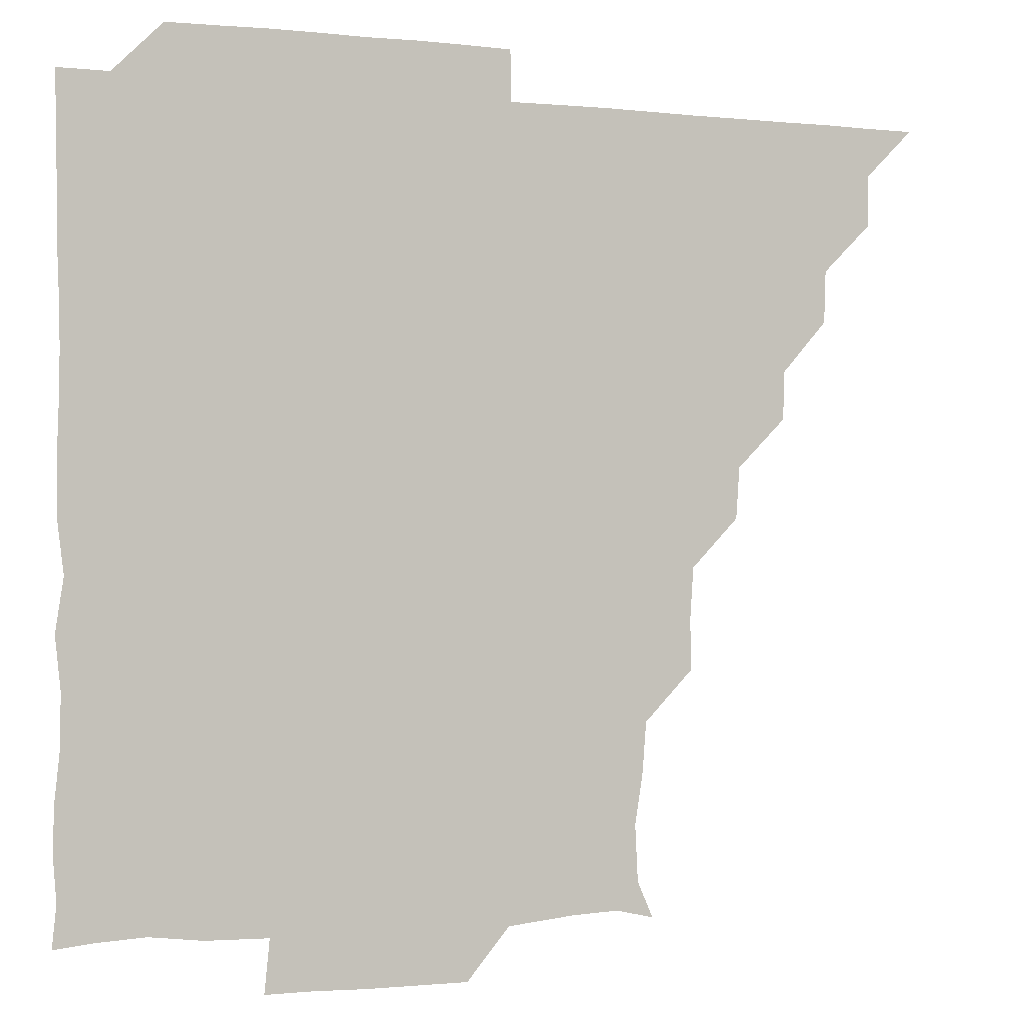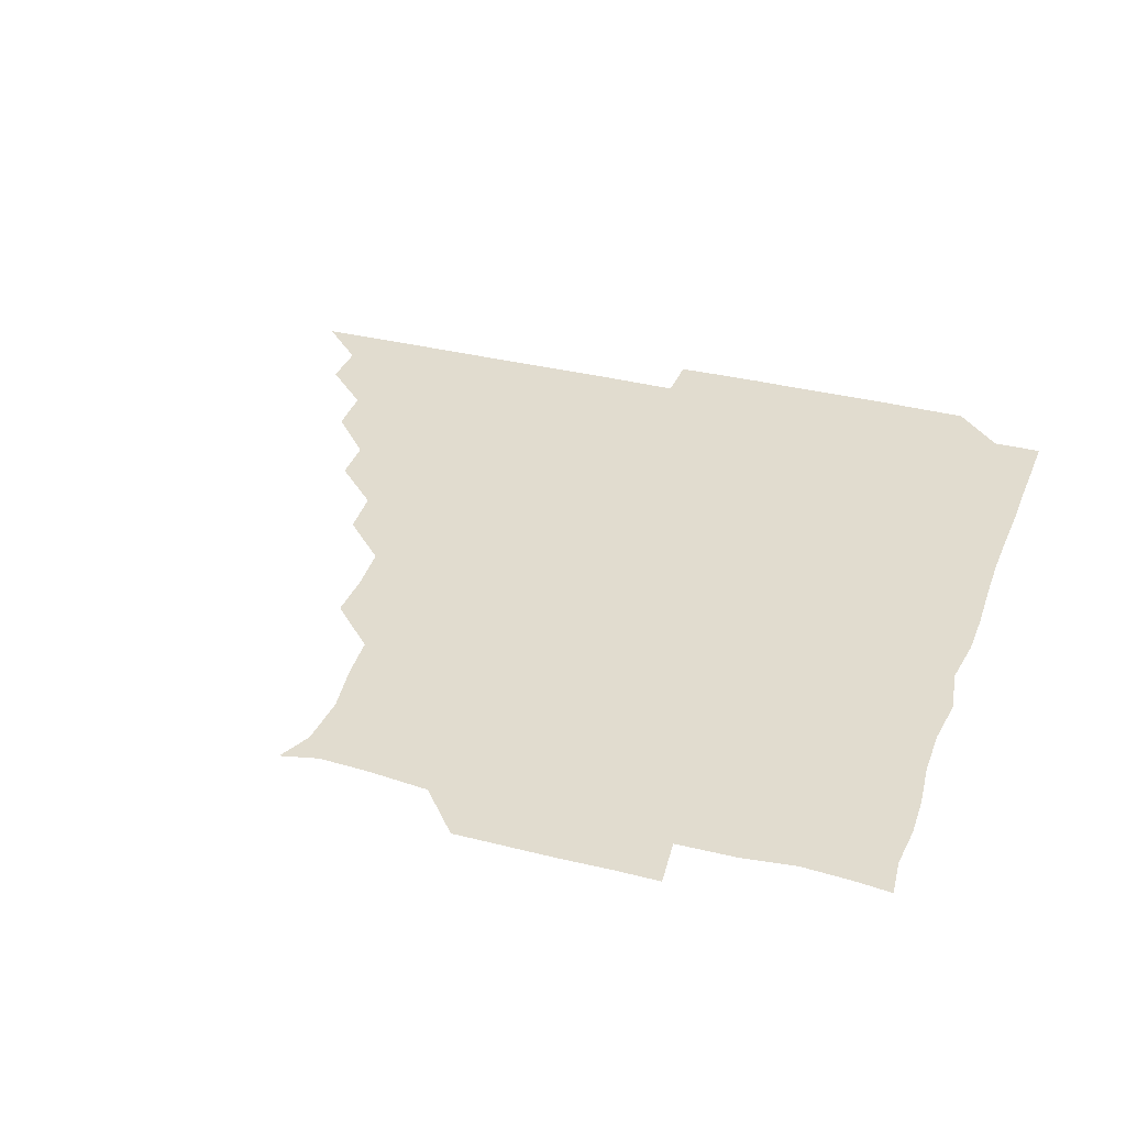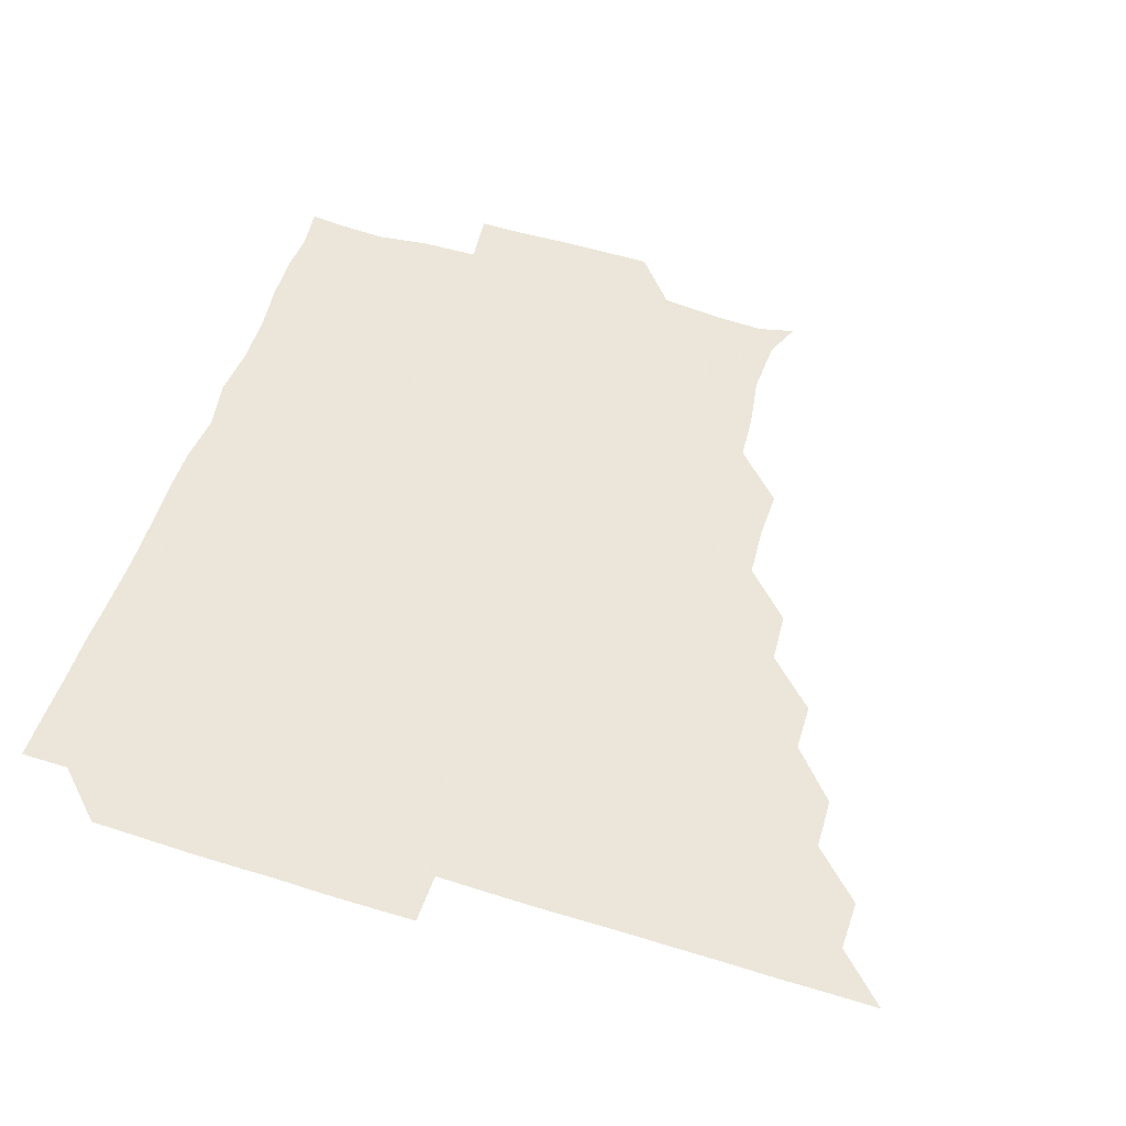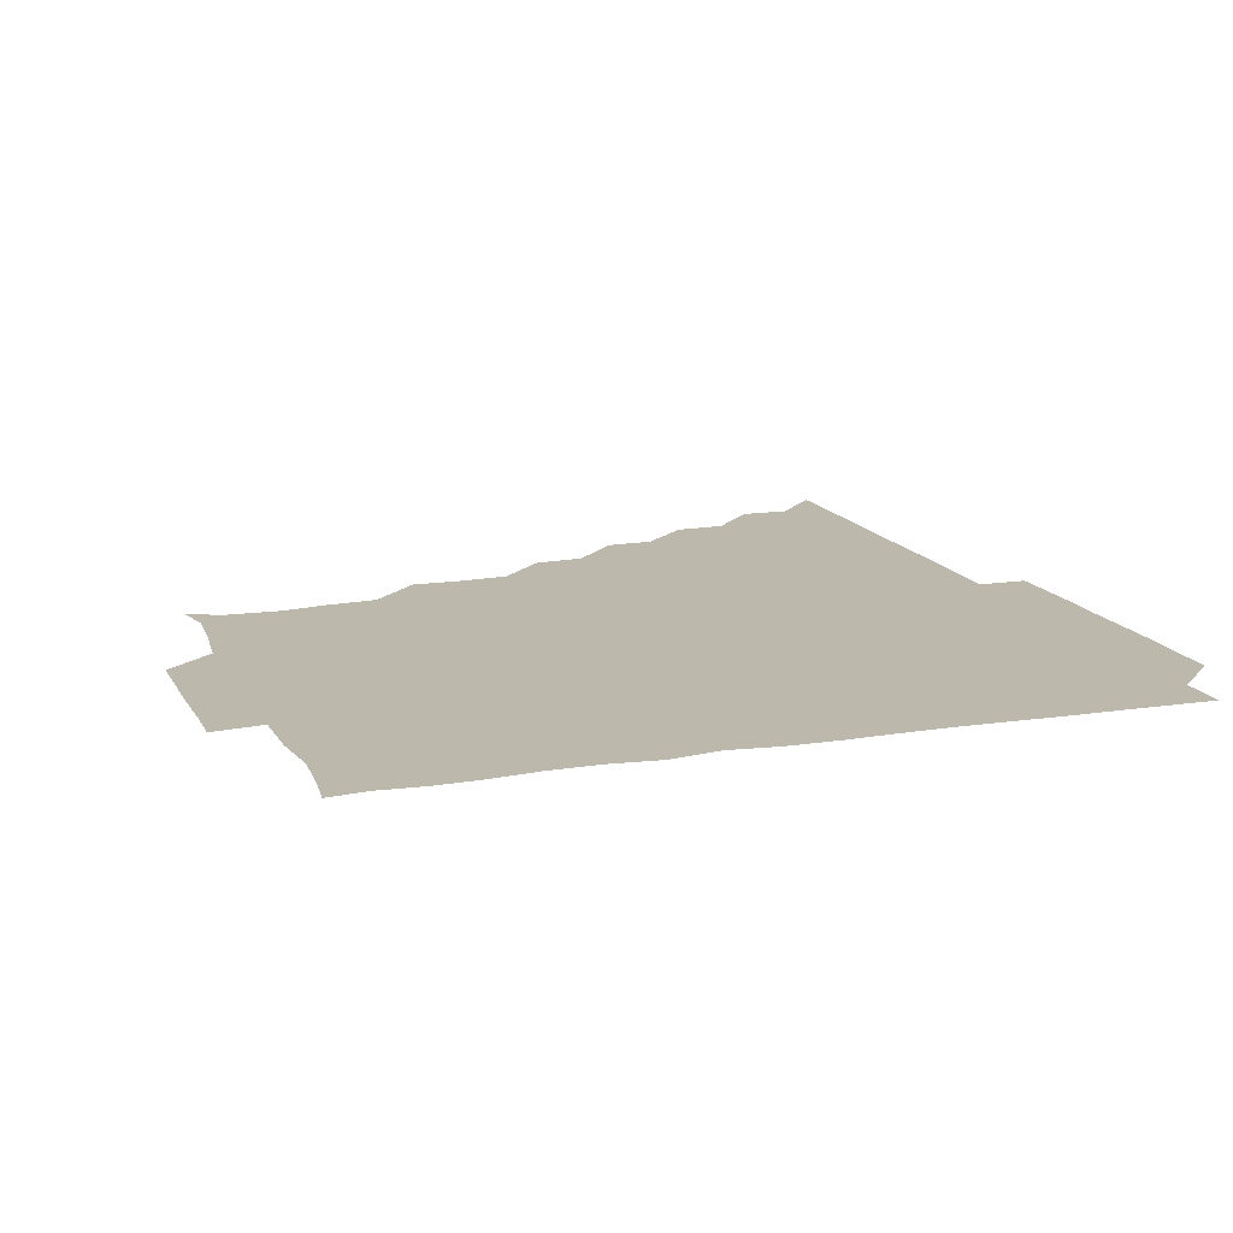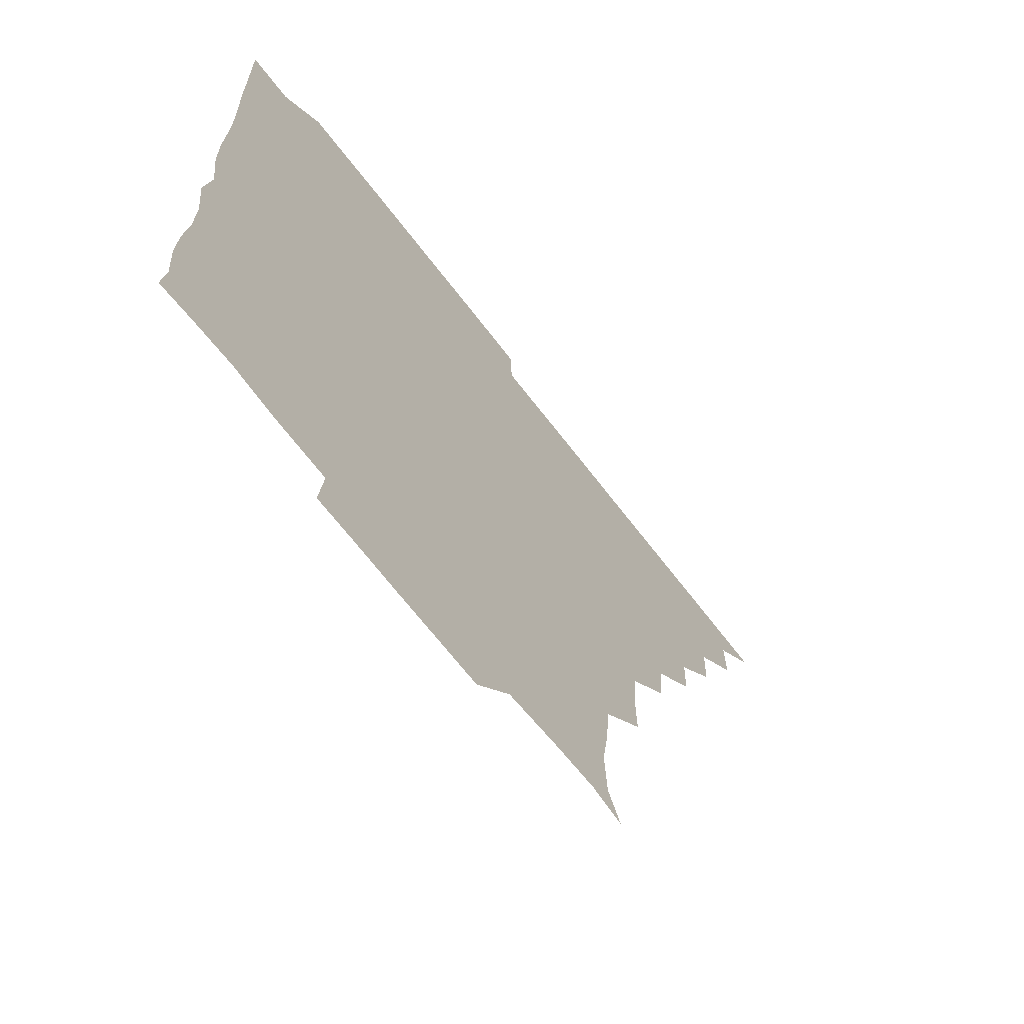
<metadata>
{"format":"obj","ext":"obj","renderer":"f3d","projection":"perspective","resolution":1024,"background":"white","views":[{"elev":-1.3,"azim":157.5,"up":"+Y"},{"elev":34.2,"azim":19.0,"up":"+Z"},{"elev":54.2,"azim":-161.8,"up":"+Z"},{"elev":14.6,"azim":70.6,"up":"+Z"},{"elev":-67.6,"azim":127.5,"up":"+Y"}]}
</metadata>
<code>
v 436 391 0
v 450.9 360.8 0
v 451.1 376 0
v 451 391 0
v 466.7 330 0
v 466.2 345.7 0
v 466.2 361.1 0
v 466 375.9 0
v 466 391.2 0
v 481.1 299.7 0
v 480.8 314.2 0
v 481.5 331.5 0
v 481.2 346.3 0
v 481 361 0
v 480.9 376.1 0
v 481 391 0
v 497.4 269.2 0
v 496.3 284.7 0
v 496.2 301.3 0
v 496.6 317 0
v 496.1 331.2 0
v 496.1 346.1 0
v 496.1 361 0
v 496.1 375.9 0
v 496 391 0
v 512.7 223.6 0
v 513 238.6 0
v 511.9 254.3 0
v 511.5 271 0
v 511.3 286.6 0
v 511.2 301.2 0
v 511.2 316.6 0
v 511.1 331.2 0
v 511 346 0
v 511 361 0
v 511 376 0
v 511 391 0
v 525.7 150 0
v 530.5 160.8 0
v 531.3 177.8 0
v 528.9 193.2 0
v 527.7 208.2 0
v 526.4 225.7 0
v 526.5 241.7 0
v 526.2 255.3 0
v 526.3 272.1 0
v 526.2 286.1 0
v 526.1 301.1 0
v 526.1 316.2 0
v 526.1 331.1 0
v 525.9 346 0
v 526 361 0
v 526 376 0
v 526 391.1 0
v 537.2 152.7 0
v 542.2 165.7 0
v 541.7 180.4 0
v 541.6 195.8 0
v 541.7 212.2 0
v 541.6 226.7 0
v 540.7 240.7 0
v 541.5 256.5 0
v 540.9 271.1 0
v 541.1 286.3 0
v 541.2 301.4 0
v 541.1 316.3 0
v 541.1 331 0
v 541.2 346 0
v 540.8 361 0
v 541.1 375.8 0
v 540.9 391.2 0
v 551.8 152 0
v 556.8 167 0
v 556.3 181.2 0
v 555.8 197.2 0
v 557 212.1 0
v 556.3 226.4 0
v 556.1 241.3 0
v 556.5 256.6 0
v 556.1 271.6 0
v 556.2 286.3 0
v 556.1 301 0
v 555.8 315.8 0
v 556.4 331.5 0
v 556.1 346 0
v 556.3 360.9 0
v 556 376 0
v 555.9 391.1 0
v 572 149.9 0
v 570.8 167.8 0
v 571.5 182.5 0
v 570.7 196.9 0
v 573.2 211.4 0
v 570.7 227.2 0
v 571.8 240.6 0
v 571 257.2 0
v 571.1 270.8 0
v 570.9 286.2 0
v 571.3 301.5 0
v 571 316 0
v 571 331 0
v 571 346 0
v 571.1 361 0
v 571.1 375.7 0
v 571.3 390.9 0
v 571.5 406.3 0
v 585 134.5 0
v 586.3 151.9 0
v 586.7 166.5 0
v 585.6 182.3 0
v 586.5 191.4 0
v 584.8 212.2 0
v 585.4 225.2 0
v 586 242.2 0
v 586 256.4 0
v 586.1 271.6 0
v 586 286.4 0
v 586.1 301.5 0
v 586.2 316.5 0
v 586 330.9 0
v 586.1 346 0
v 586.1 360.9 0
v 586 375.9 0
v 586.1 391 0
v 585.8 406.5 0
v 600.6 134.5 0
v 600.6 151.6 0
v 601.7 166.9 0
v 600.5 181.7 0
v 601.4 197.4 0
v 600.4 212.4 0
v 601.9 226.1 0
v 600.6 241.5 0
v 601.1 256.5 0
v 601.1 271.2 0
v 601.1 285.7 0
v 601 301.2 0
v 601 316 0
v 601.1 331.1 0
v 601 346 0
v 601.1 360.9 0
v 601 376 0
v 601 390.9 0
v 600.6 406.6 0
v 616.1 134.4 0
v 615.1 151.7 0
v 616.1 167.1 0
v 616.7 182.2 0
v 616.2 196.8 0
v 615.9 210.9 0
v 615.6 227.2 0
v 616.3 241.1 0
v 615.8 256.5 0
v 616 271.3 0
v 616.1 286.5 0
v 616.1 301.2 0
v 616.1 316.4 0
v 616.1 331.2 0
v 616 346 0
v 616 361 0
v 616.1 375.9 0
v 616.2 390.6 0
v 615.6 406.4 0
v 632 134.8 0
v 630.6 150.5 0
v 630.3 166.8 0
v 631.8 181.8 0
v 630.3 196.8 0
v 631 212.6 0
v 631 226 0
v 630.9 241.9 0
v 630.8 256.6 0
v 631 271.8 0
v 631.1 286.1 0
v 631.2 301.1 0
v 631 316.3 0
v 631 331 0
v 631.2 346.1 0
v 631.3 360.9 0
v 631.1 375.9 0
v 631.2 390.7 0
v 630.6 406.5 0
v 646.1 134.7 0
v 644.5 150.4 0
v 644.9 166.5 0
v 645.8 183.3 0
v 646.2 197 0
v 646.1 211.4 0
v 645.9 226.4 0
v 645.8 241.5 0
v 645.9 256.2 0
v 646.1 271.1 0
v 646 286.1 0
v 645.8 302 0
v 646.1 316.1 0
v 645.9 330.7 0
v 646.1 346.4 0
v 646.1 361 0
v 646.1 375.9 0
v 646.4 390.3 0
v 645.2 406.5 0
v 663.5 150.7 0
v 660.7 166.9 0
v 660.3 182.4 0
v 660.4 197.2 0
v 660.7 212.6 0
v 660.9 226.9 0
v 660.8 241.7 0
v 661.1 255.8 0
v 660.7 271.6 0
v 660.8 287 0
v 660.9 301.3 0
v 661.1 316.4 0
v 661 331.2 0
v 661 346.2 0
v 661.1 361.1 0
v 661.1 375.9 0
v 661.2 390.7 0
v 660.4 406.1 0
v 679.5 152.7 0
v 676.4 167.1 0
v 674.9 183.3 0
v 675.6 196.5 0
v 674.8 212.3 0
v 675.3 227 0
v 675.4 241.9 0
v 675.7 256.6 0
v 675.6 271.9 0
v 675.4 286.9 0
v 675.9 301.1 0
v 675.7 317 0
v 676 331.2 0
v 676 346.4 0
v 676 361.1 0
v 676.2 375.9 0
v 676 391 0
v 675.7 405.9 0
v 694 151.8 0
v 691.3 166.9 0
v 689.9 183.8 0
v 689.7 197.7 0
v 688.6 212.4 0
v 689.2 226.5 0
v 690.5 240.9 0
v 689.8 256.1 0
v 689.7 272.3 0
v 690.1 286.5 0
v 690.2 301.3 0
v 690 316.8 0
v 691 330.9 0
v 690.6 346.6 0
v 691.1 361 0
v 691.1 376 0
v 690.8 391 0
v 706.1 150.6 0
v 704.8 162.9 0
v 705.9 176.5 0
v 705.5 190.2 0
v 704 205 0
v 703.9 220.6 0
v 705.5 236.1 0
v 703.1 251.9 0
v 705.1 267.6 0
v 705.2 282.8 0
v 704.8 298.2 0
v 704.5 314 0
v 704.9 330.1 0
v 705.5 345.3 0
v 705.6 361.1 0
v 705.9 376.1 0
v 706.1 390.9 0
v 721 391 0
f 3 4 1
f 6 7 2
f 2 7 3
f 7 8 3
f 3 8 4
f 8 9 4
f 11 12 5
f 5 12 6
f 12 13 6
f 6 13 7
f 13 14 7
f 7 14 8
f 14 15 8
f 8 15 9
f 15 16 9
f 18 19 10
f 10 19 11
f 19 20 11
f 11 20 12
f 20 21 12
f 12 21 13
f 21 22 13
f 13 22 14
f 22 23 14
f 14 23 15
f 23 24 15
f 15 24 16
f 24 25 16
f 28 29 17
f 17 29 18
f 29 30 18
f 18 30 19
f 30 31 19
f 19 31 20
f 31 32 20
f 20 32 21
f 32 33 21
f 21 33 22
f 33 34 22
f 22 34 23
f 34 35 23
f 23 35 24
f 35 36 24
f 24 36 25
f 36 37 25
f 42 43 26
f 26 43 27
f 43 44 27
f 27 44 28
f 44 45 28
f 28 45 29
f 45 46 29
f 29 46 30
f 46 47 30
f 30 47 31
f 47 48 31
f 31 48 32
f 48 49 32
f 32 49 33
f 49 50 33
f 33 50 34
f 50 51 34
f 34 51 35
f 51 52 35
f 35 52 36
f 52 53 36
f 36 53 37
f 53 54 37
f 38 55 39
f 55 56 39
f 39 56 40
f 56 57 40
f 40 57 41
f 57 58 41
f 41 58 42
f 58 59 42
f 42 59 43
f 59 60 43
f 43 60 44
f 60 61 44
f 44 61 45
f 61 62 45
f 45 62 46
f 62 63 46
f 46 63 47
f 63 64 47
f 47 64 48
f 64 65 48
f 48 65 49
f 65 66 49
f 49 66 50
f 66 67 50
f 50 67 51
f 67 68 51
f 51 68 52
f 68 69 52
f 52 69 53
f 69 70 53
f 53 70 54
f 70 71 54
f 55 72 56
f 72 73 56
f 56 73 57
f 73 74 57
f 57 74 58
f 74 75 58
f 58 75 59
f 75 76 59
f 59 76 60
f 76 77 60
f 60 77 61
f 77 78 61
f 61 78 62
f 78 79 62
f 62 79 63
f 79 80 63
f 63 80 64
f 80 81 64
f 64 81 65
f 81 82 65
f 65 82 66
f 82 83 66
f 66 83 67
f 83 84 67
f 67 84 68
f 84 85 68
f 68 85 69
f 85 86 69
f 69 86 70
f 86 87 70
f 70 87 71
f 87 88 71
f 72 89 73
f 89 90 73
f 73 90 74
f 90 91 74
f 74 91 75
f 91 92 75
f 75 92 76
f 92 93 76
f 76 93 77
f 93 94 77
f 77 94 78
f 94 95 78
f 78 95 79
f 95 96 79
f 79 96 80
f 96 97 80
f 80 97 81
f 97 98 81
f 81 98 82
f 98 99 82
f 82 99 83
f 99 100 83
f 83 100 84
f 100 101 84
f 84 101 85
f 101 102 85
f 85 102 86
f 102 103 86
f 86 103 87
f 103 104 87
f 87 104 88
f 104 105 88
f 107 108 89
f 89 108 90
f 108 109 90
f 90 109 91
f 109 110 91
f 91 110 92
f 110 111 92
f 92 111 93
f 111 112 93
f 93 112 94
f 112 113 94
f 94 113 95
f 113 114 95
f 95 114 96
f 114 115 96
f 96 115 97
f 115 116 97
f 97 116 98
f 116 117 98
f 98 117 99
f 117 118 99
f 99 118 100
f 118 119 100
f 100 119 101
f 119 120 101
f 101 120 102
f 120 121 102
f 102 121 103
f 121 122 103
f 103 122 104
f 122 123 104
f 104 123 105
f 123 124 105
f 105 124 106
f 124 125 106
f 107 126 108
f 126 127 108
f 108 127 109
f 127 128 109
f 109 128 110
f 128 129 110
f 110 129 111
f 129 130 111
f 111 130 112
f 130 131 112
f 112 131 113
f 131 132 113
f 113 132 114
f 132 133 114
f 114 133 115
f 133 134 115
f 115 134 116
f 134 135 116
f 116 135 117
f 135 136 117
f 117 136 118
f 136 137 118
f 118 137 119
f 137 138 119
f 119 138 120
f 138 139 120
f 120 139 121
f 139 140 121
f 121 140 122
f 140 141 122
f 122 141 123
f 141 142 123
f 123 142 124
f 142 143 124
f 124 143 125
f 143 144 125
f 126 145 127
f 145 146 127
f 127 146 128
f 146 147 128
f 128 147 129
f 147 148 129
f 129 148 130
f 148 149 130
f 130 149 131
f 149 150 131
f 131 150 132
f 150 151 132
f 132 151 133
f 151 152 133
f 133 152 134
f 152 153 134
f 134 153 135
f 153 154 135
f 135 154 136
f 154 155 136
f 136 155 137
f 155 156 137
f 137 156 138
f 156 157 138
f 138 157 139
f 157 158 139
f 139 158 140
f 158 159 140
f 140 159 141
f 159 160 141
f 141 160 142
f 160 161 142
f 142 161 143
f 161 162 143
f 143 162 144
f 162 163 144
f 145 164 146
f 164 165 146
f 146 165 147
f 165 166 147
f 147 166 148
f 166 167 148
f 148 167 149
f 167 168 149
f 149 168 150
f 168 169 150
f 150 169 151
f 169 170 151
f 151 170 152
f 170 171 152
f 152 171 153
f 171 172 153
f 153 172 154
f 172 173 154
f 154 173 155
f 173 174 155
f 155 174 156
f 174 175 156
f 156 175 157
f 175 176 157
f 157 176 158
f 176 177 158
f 158 177 159
f 177 178 159
f 159 178 160
f 178 179 160
f 160 179 161
f 179 180 161
f 161 180 162
f 180 181 162
f 162 181 163
f 181 182 163
f 164 183 165
f 183 184 165
f 165 184 166
f 184 185 166
f 166 185 167
f 185 186 167
f 167 186 168
f 186 187 168
f 168 187 169
f 187 188 169
f 169 188 170
f 188 189 170
f 170 189 171
f 189 190 171
f 171 190 172
f 190 191 172
f 172 191 173
f 191 192 173
f 173 192 174
f 192 193 174
f 174 193 175
f 193 194 175
f 175 194 176
f 194 195 176
f 176 195 177
f 195 196 177
f 177 196 178
f 196 197 178
f 178 197 179
f 197 198 179
f 179 198 180
f 198 199 180
f 180 199 181
f 199 200 181
f 181 200 182
f 200 201 182
f 184 202 185
f 202 203 185
f 185 203 186
f 203 204 186
f 186 204 187
f 204 205 187
f 187 205 188
f 205 206 188
f 188 206 189
f 206 207 189
f 189 207 190
f 207 208 190
f 190 208 191
f 208 209 191
f 191 209 192
f 209 210 192
f 192 210 193
f 210 211 193
f 193 211 194
f 211 212 194
f 194 212 195
f 212 213 195
f 195 213 196
f 213 214 196
f 196 214 197
f 214 215 197
f 197 215 198
f 215 216 198
f 198 216 199
f 216 217 199
f 199 217 200
f 217 218 200
f 200 218 201
f 218 219 201
f 202 220 203
f 220 221 203
f 203 221 204
f 221 222 204
f 204 222 205
f 222 223 205
f 205 223 206
f 223 224 206
f 206 224 207
f 224 225 207
f 207 225 208
f 225 226 208
f 208 226 209
f 226 227 209
f 209 227 210
f 227 228 210
f 210 228 211
f 228 229 211
f 211 229 212
f 229 230 212
f 212 230 213
f 230 231 213
f 213 231 214
f 231 232 214
f 214 232 215
f 232 233 215
f 215 233 216
f 233 234 216
f 216 234 217
f 234 235 217
f 217 235 218
f 235 236 218
f 218 236 219
f 236 237 219
f 220 238 221
f 238 239 221
f 221 239 222
f 239 240 222
f 222 240 223
f 240 241 223
f 223 241 224
f 241 242 224
f 224 242 225
f 242 243 225
f 225 243 226
f 243 244 226
f 226 244 227
f 244 245 227
f 227 245 228
f 245 246 228
f 228 246 229
f 246 247 229
f 229 247 230
f 247 248 230
f 230 248 231
f 248 249 231
f 231 249 232
f 249 250 232
f 232 250 233
f 250 251 233
f 233 251 234
f 251 252 234
f 234 252 235
f 252 253 235
f 235 253 236
f 253 254 236
f 236 254 237
f 238 255 239
f 255 256 239
f 239 256 240
f 256 257 240
f 240 257 241
f 257 258 241
f 241 258 242
f 258 259 242
f 242 259 243
f 259 260 243
f 243 260 244
f 260 261 244
f 244 261 245
f 261 262 245
f 245 262 246
f 262 263 246
f 246 263 247
f 263 264 247
f 247 264 248
f 264 265 248
f 248 265 249
f 265 266 249
f 249 266 250
f 266 267 250
f 250 267 251
f 267 268 251
f 251 268 252
f 268 269 252
f 252 269 253
f 269 270 253
f 253 270 254
f 270 271 254

</code>
